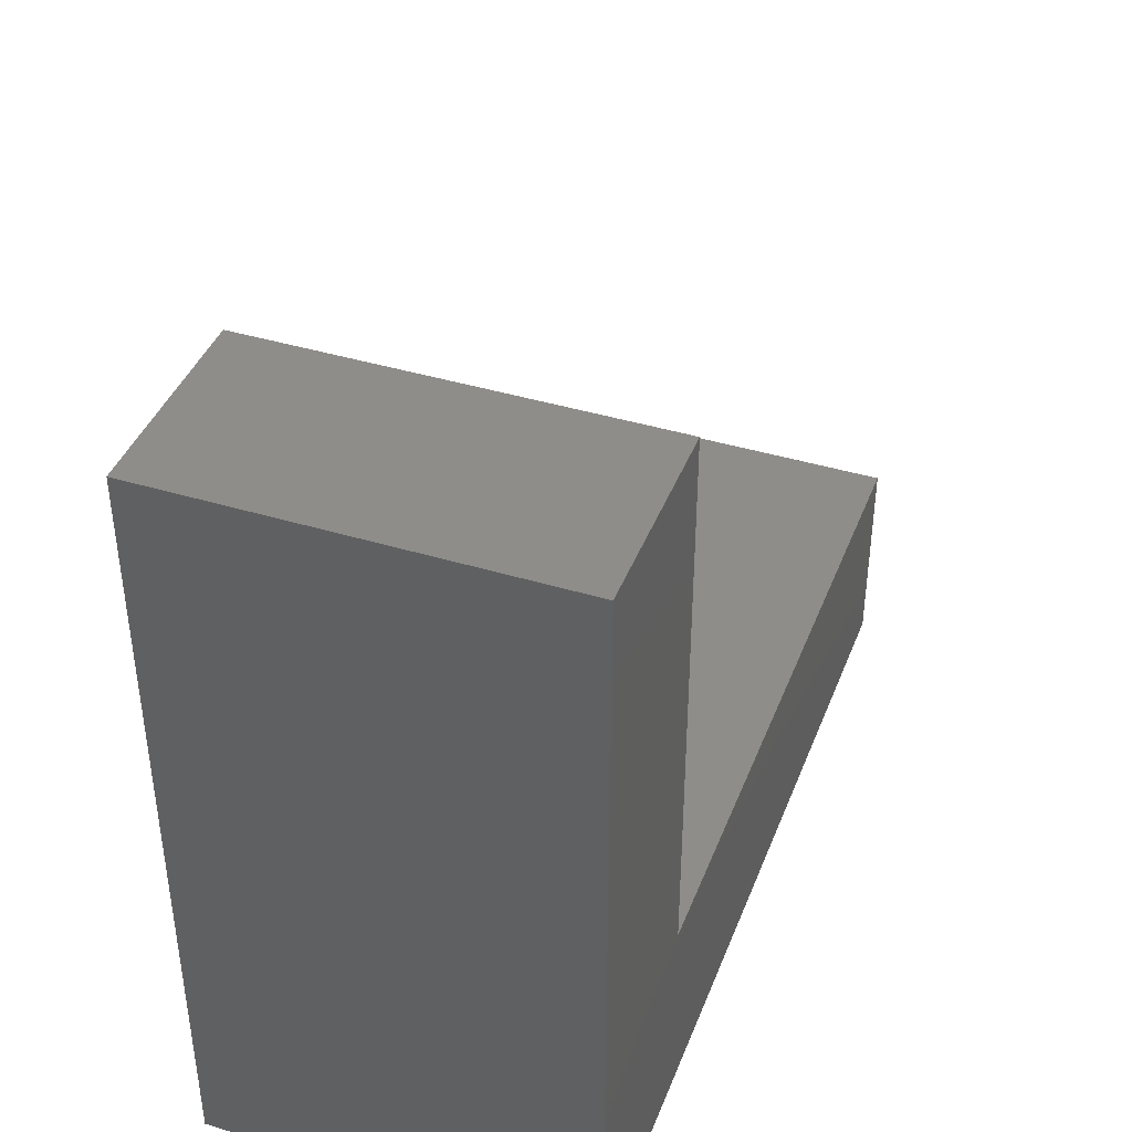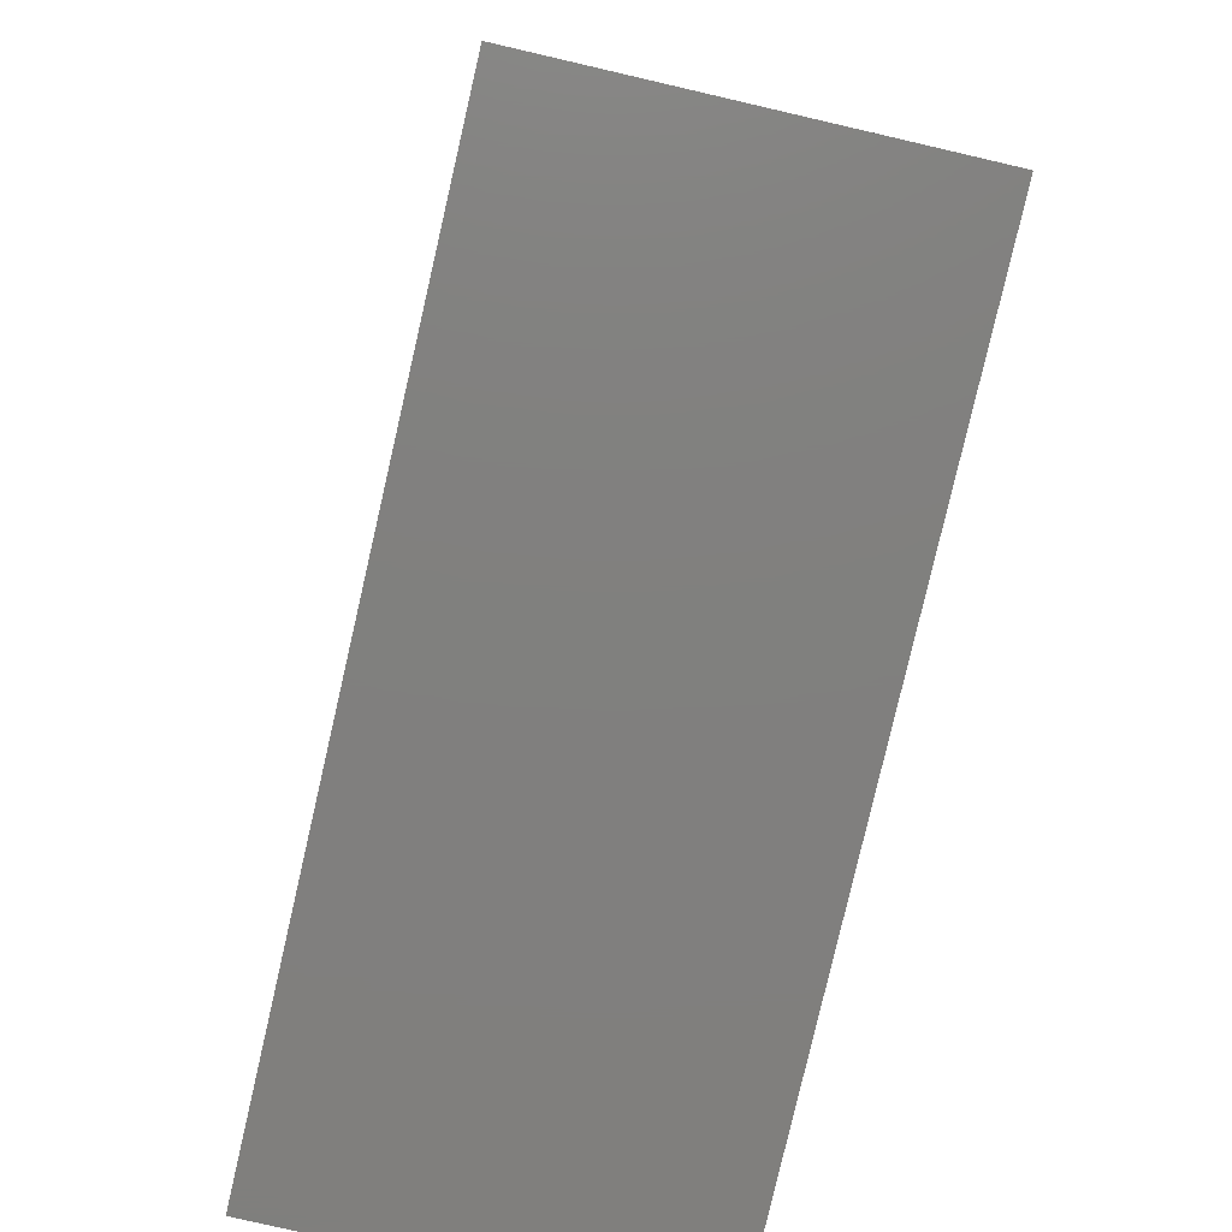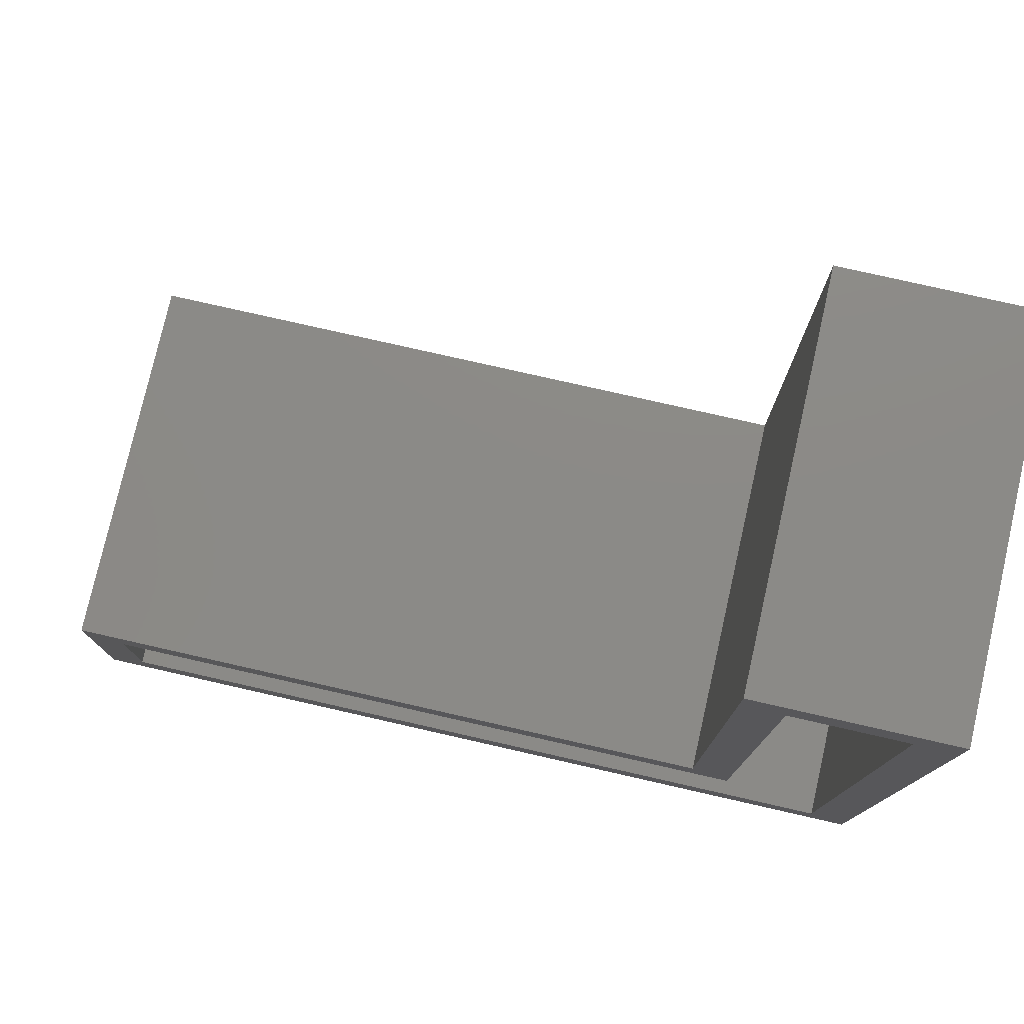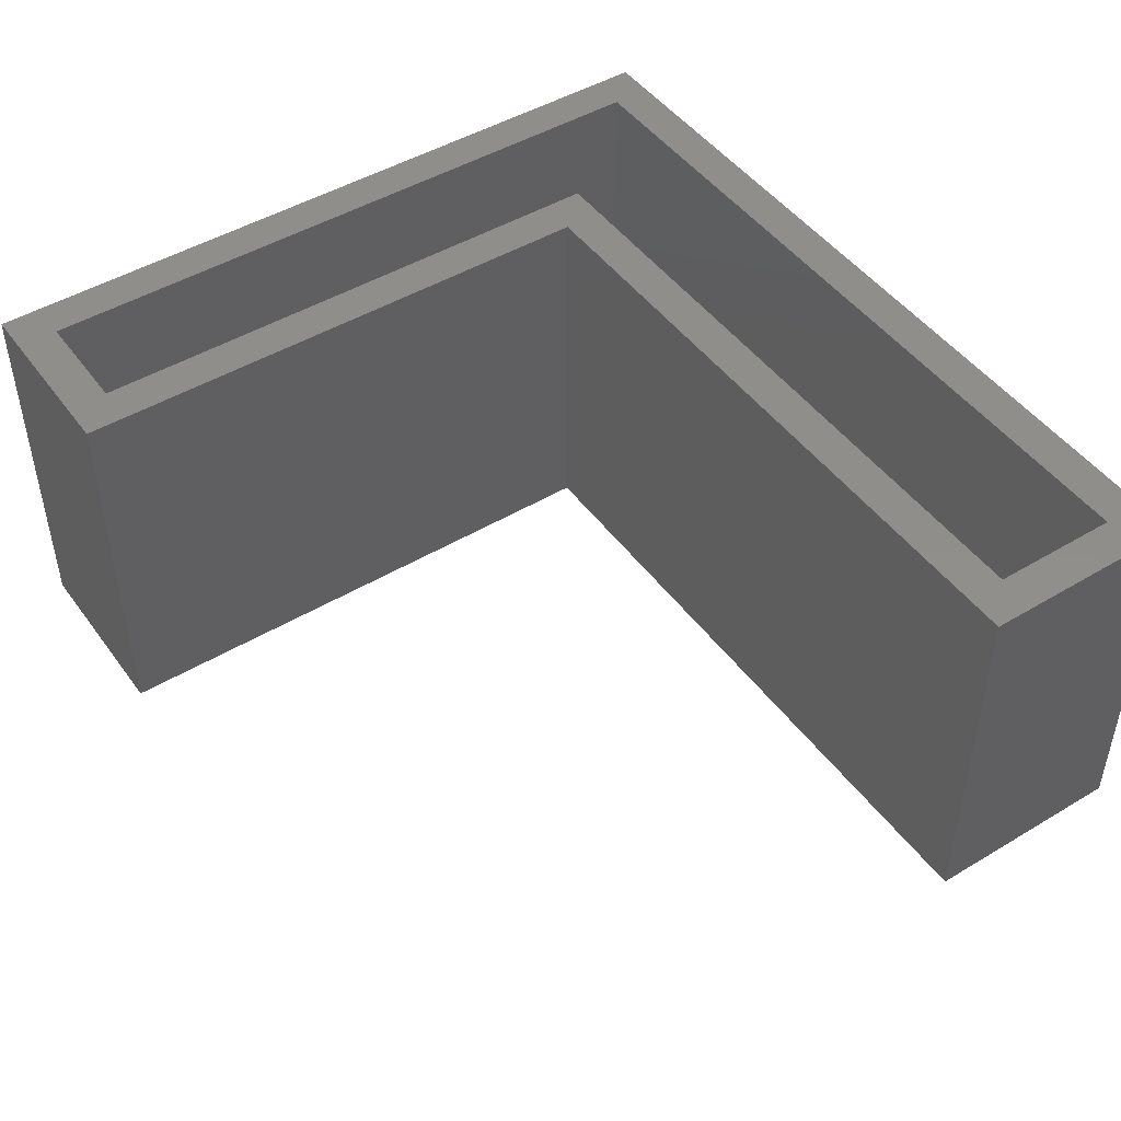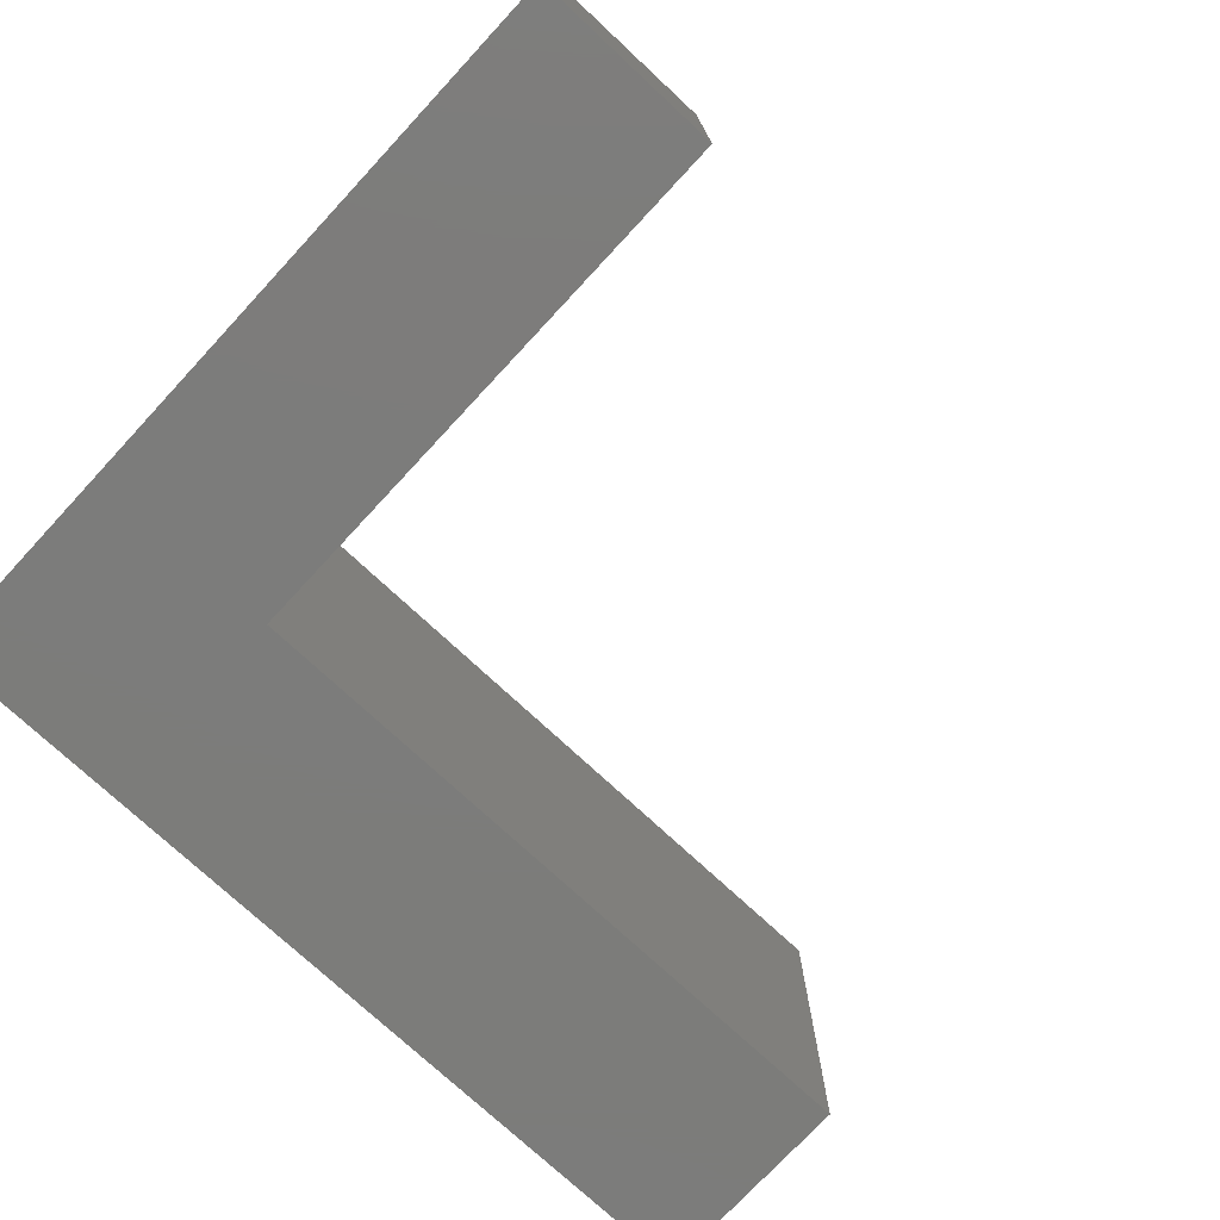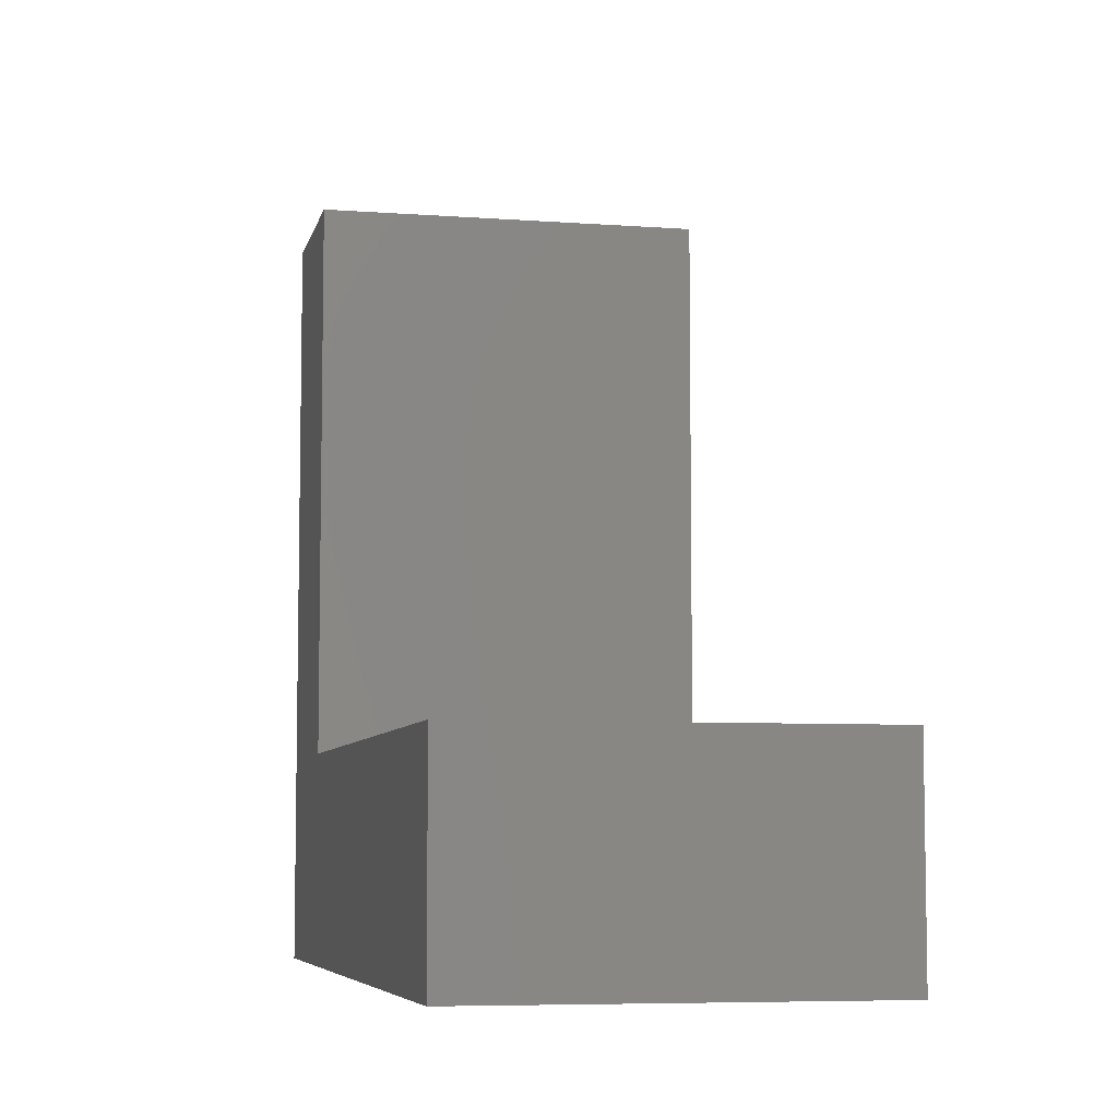
<metadata>
{"format":"stl","ext":"stl","renderer":"f3d","projection":"perspective","resolution":1024,"background":"white","views":[{"elev":41.2,"azim":-69.8,"up":"+Z"},{"elev":-79.9,"azim":-103.0,"up":"+Z"},{"elev":77.7,"azim":-167.2,"up":"+Z"},{"elev":47.0,"azim":55.8,"up":"+Y"},{"elev":-75.4,"azim":-42.9,"up":"+Y"},{"elev":-6.6,"azim":77.7,"up":"+Z"}]}
</metadata>
<code>
# stl→obj: 24 verts, 44 faces
v -0.4782 4.889e-17 0.7669
v -0.5938 3.433e-17 0.7356
v -0.625 3.259e-17 0.7669
v -0.5938 5.204e-18 0.2109
v -0.625 0 0.1797
v 0.007812 7.199e-17 0.2109
v 0.03906 7.373e-17 0.1797
v -0.5095 4.369e-17 0.7356
v -0.4782 2.522e-17 0.3405
v -0.5095 2.002e-17 0.3092
v 0.03906 8.265e-17 0.3405
v 0.007812 7.745e-17 0.3092
v -0.5938 -0.2656 0.2109
v 0.007812 -0.2656 0.2109
v 0.007812 -0.2656 0.3092
v -0.5095 -0.2656 0.3092
v -0.5095 -0.2656 0.7356
v -0.5938 -0.2656 0.7356
v -0.4782 -0.2969 0.7669
v -0.625 -0.2969 0.7669
v -0.4782 -0.2969 0.3405
v -0.625 -0.2969 0.1797
v 0.03906 -0.2969 0.3405
v 0.03906 -0.2969 0.1797
f 1 2 3
f 3 2 4
f 3 4 5
f 5 4 6
f 5 6 7
f 2 1 8
f 8 1 9
f 8 9 10
f 10 9 11
f 10 11 12
f 12 11 7
f 12 7 6
f 13 14 4
f 4 14 6
f 6 14 12
f 12 14 15
f 15 16 12
f 12 16 10
f 16 17 10
f 10 17 8
f 8 17 2
f 2 17 18
f 18 13 2
f 2 13 4
f 14 13 15
f 15 13 16
f 13 18 16
f 16 18 17
f 19 20 21
f 21 20 22
f 21 22 23
f 23 22 24
f 20 3 22
f 22 3 5
f 1 3 19
f 19 3 20
f 21 9 19
f 19 9 1
f 23 11 21
f 21 11 9
f 7 11 24
f 24 11 23
f 22 5 24
f 24 5 7

</code>
